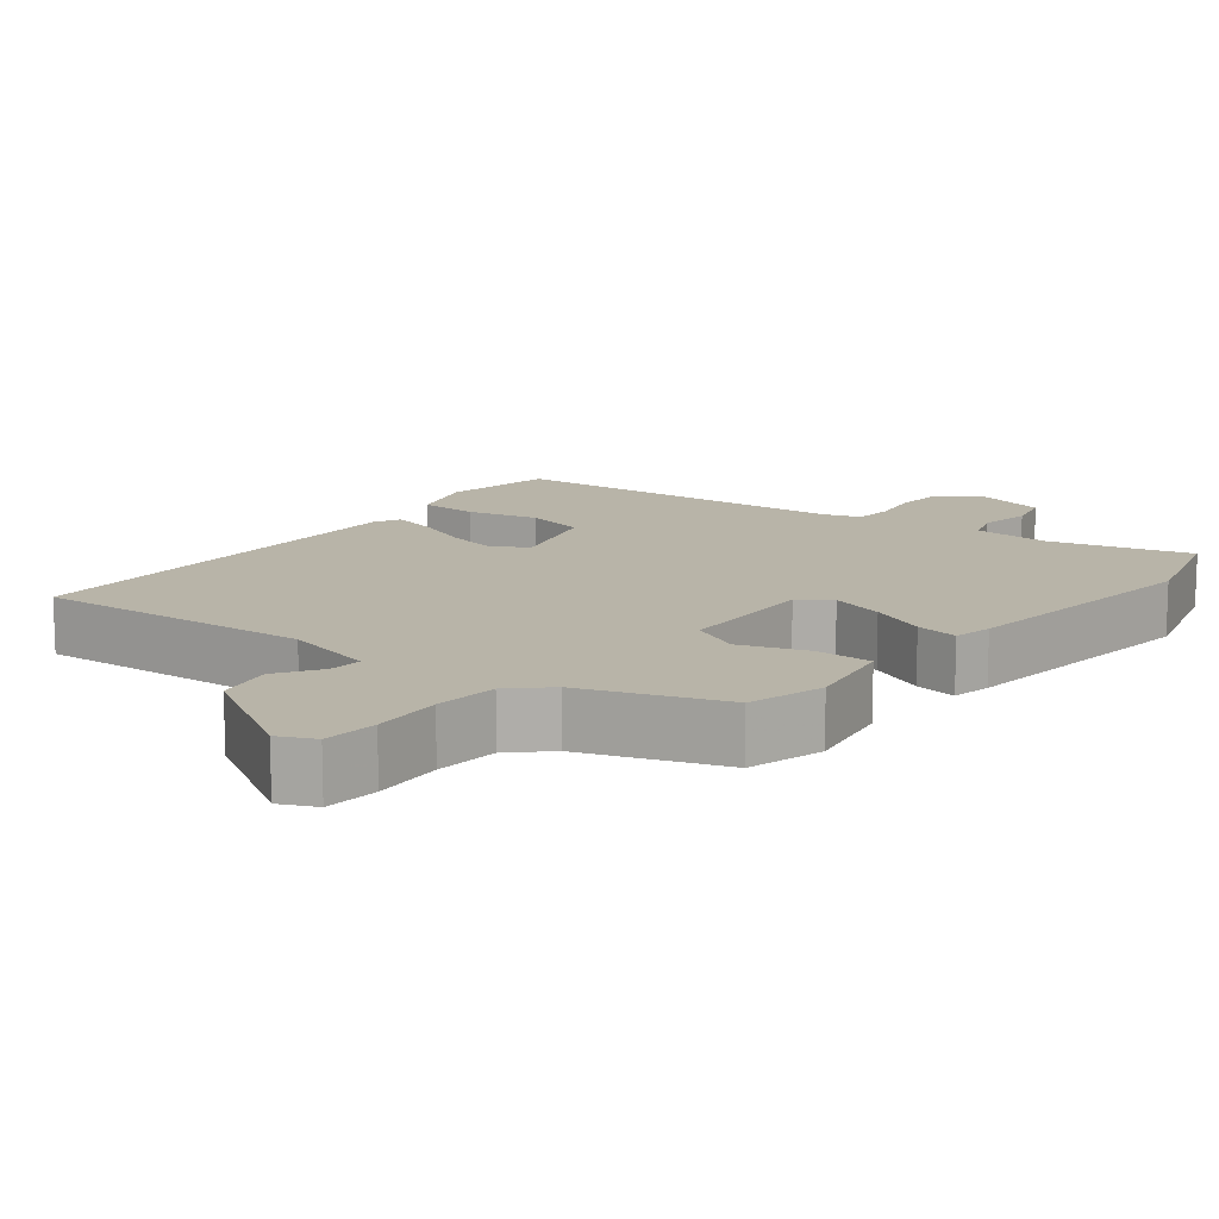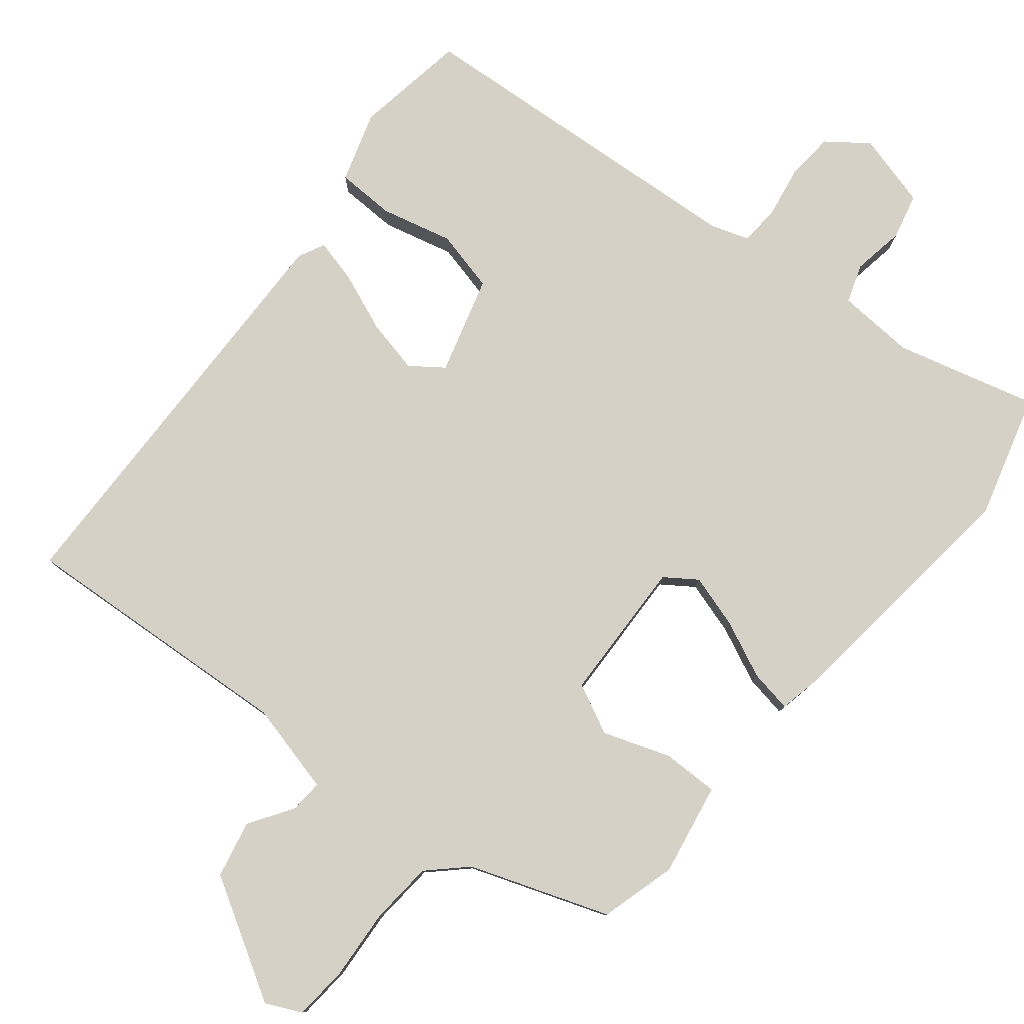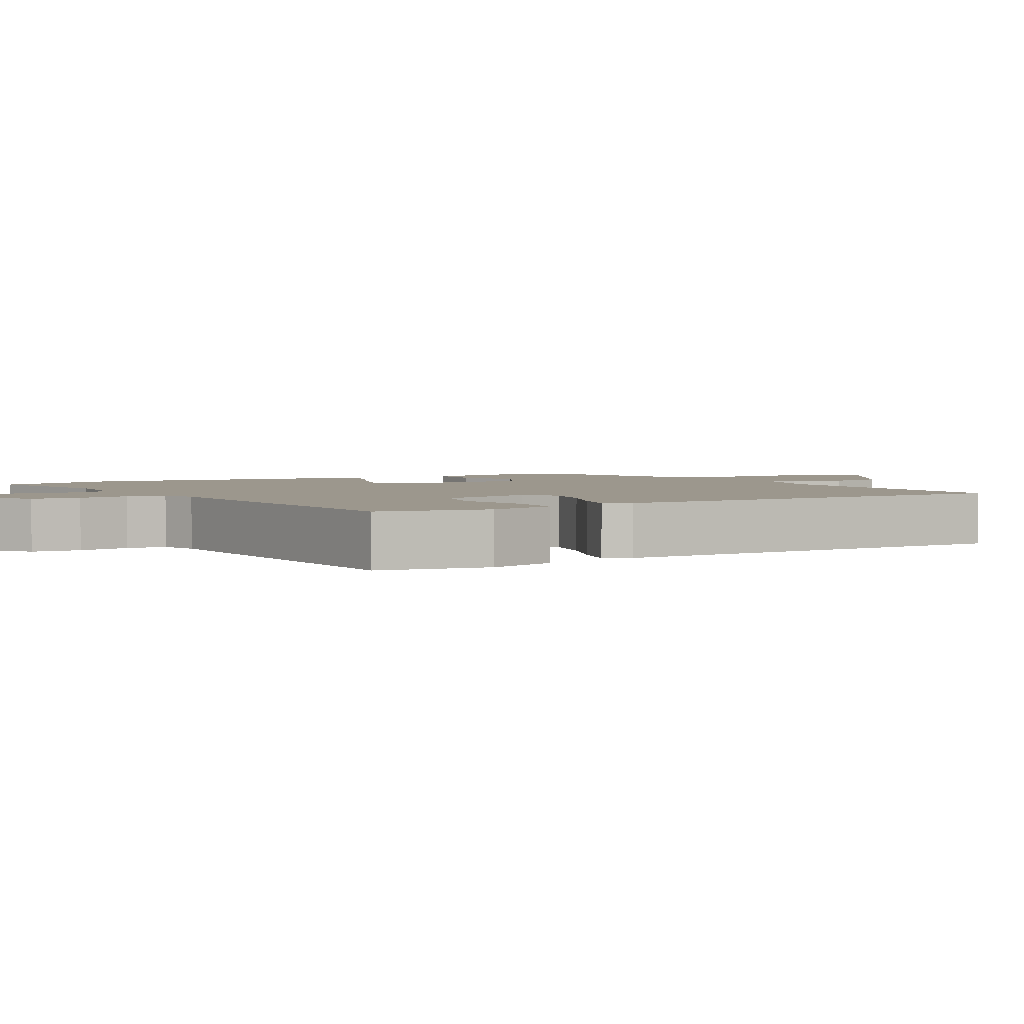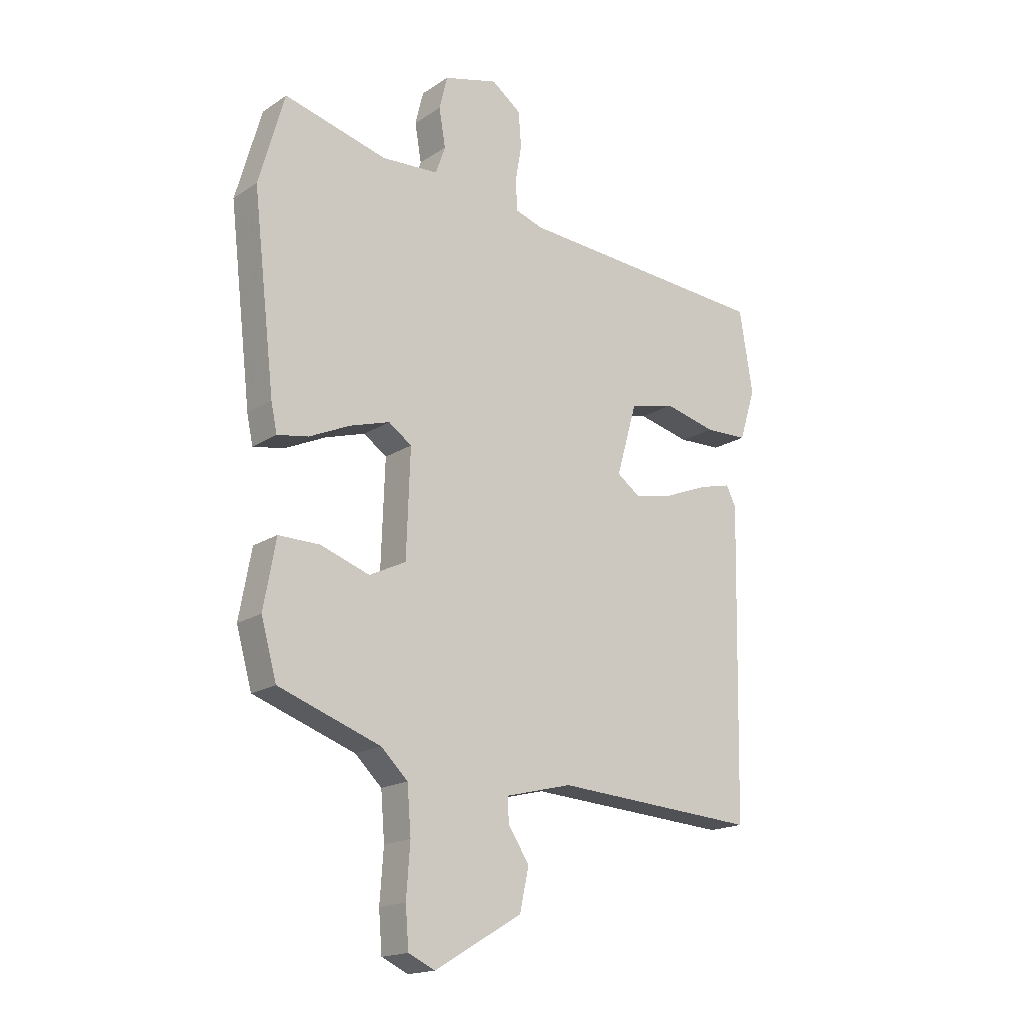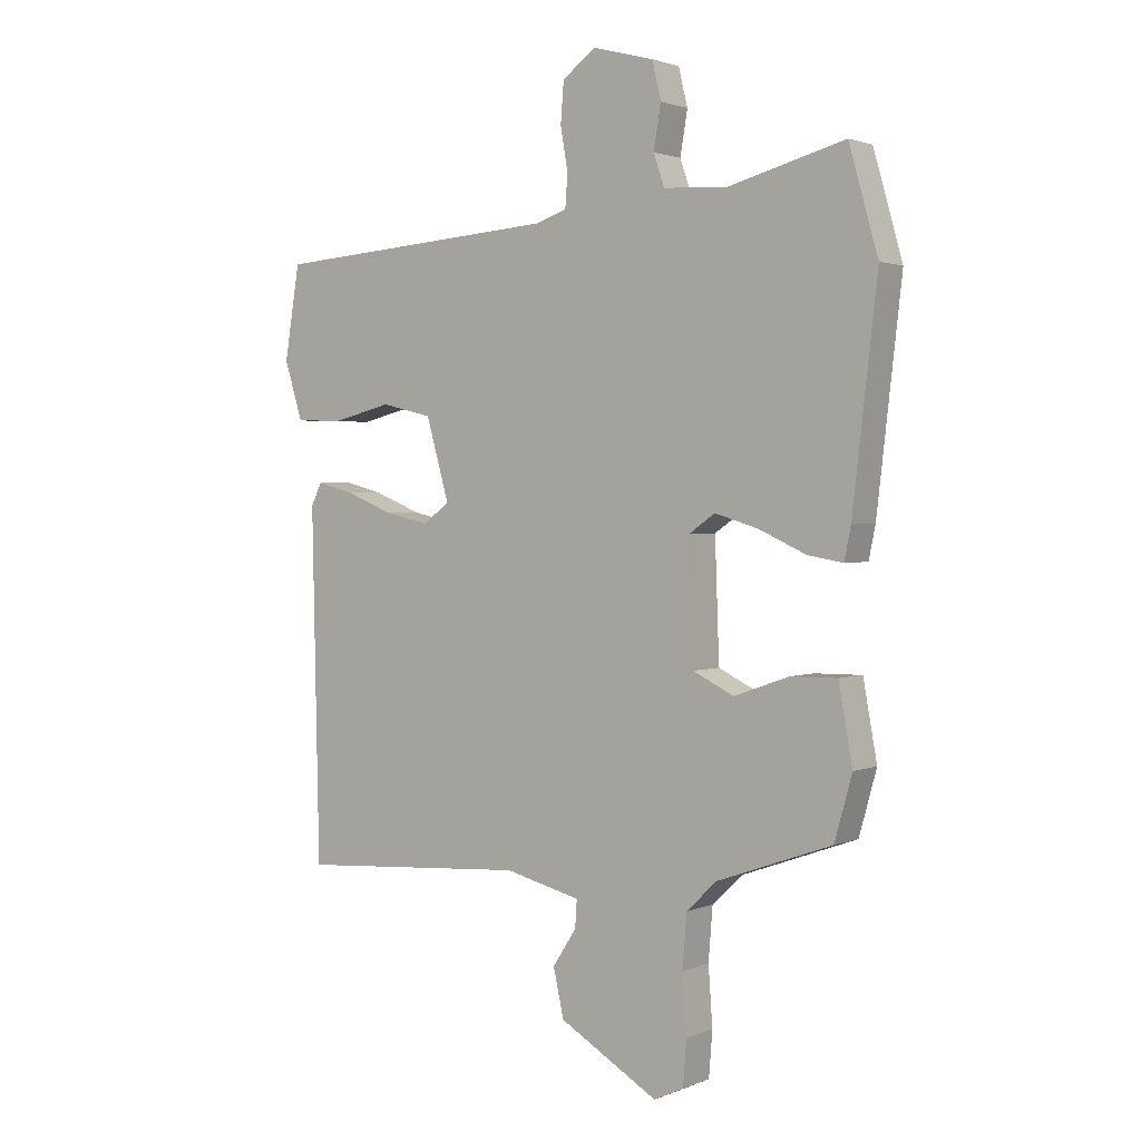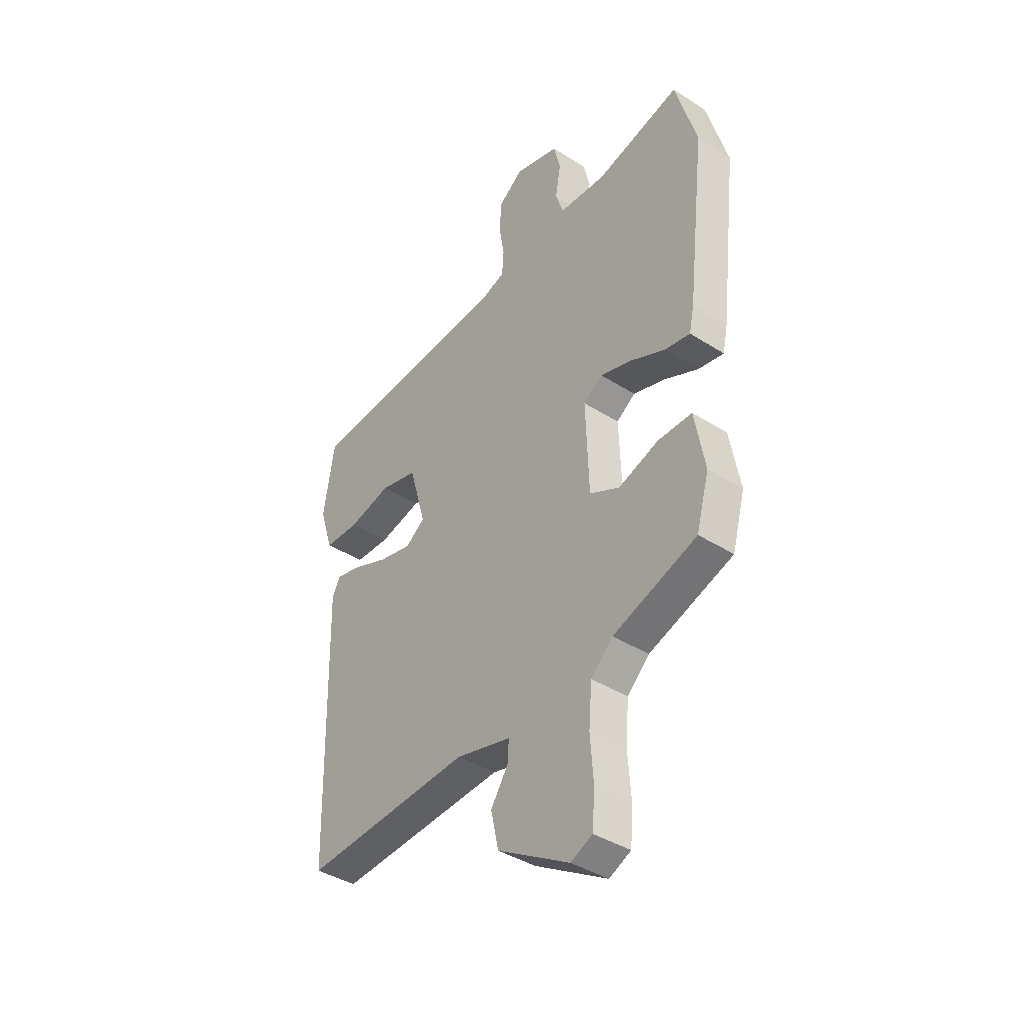
<metadata>
{"format":"obj","ext":"obj","renderer":"f3d","projection":"perspective","resolution":1024,"background":"white","views":[{"elev":13.0,"azim":-141.7,"up":"+Y"},{"elev":79.7,"azim":-141.0,"up":"+Y"},{"elev":2.9,"azim":60.5,"up":"+Y"},{"elev":-17.5,"azim":-38.1,"up":"+Z"},{"elev":1.9,"azim":-144.5,"up":"+Z"},{"elev":-39.8,"azim":-128.3,"up":"+Z"}]}
</metadata>
<code>
v 0.477 0.07 -0.506
v 0.096 0.07 -0.48
v -0.029 0.07 -0.511
v -0.026 0.07 -0.556
v 0.013 0.07 -0.616
v -0.004 0.07 -0.694
v -0.167 0.07 -0.79
v -0.216 0.07 -0.767
v -0.222 0.07 -0.693
v -0.215 0.07 -0.597
v -0.222 0.07 -0.51
v -0.272 0.07 -0.462
v -0.462 0.07 -0.394
v -0.491 0.07 -0.29
v -0.468 0.07 -0.164
v -0.391 0.07 -0.165
v -0.3 0.07 -0.197
v -0.232 0.07 -0.164
v -0.225 0.07 0.031
v -0.268 0.07 0.061
v -0.341 0.07 0.039
v -0.418 0.07 0.004
v -0.476 0.07 -0.006
v -0.487 0.07 0.047
v -0.528 0.07 0.401
v -0.48 0.07 0.57
v -0.288 0.07 0.519
v -0.182 0.07 0.525
v -0.164 0.07 0.577
v -0.176 0.07 0.648
v -0.161 0.07 0.71
v -0.06 0.07 0.737
v -0.005 0.07 0.696
v 0 0.07 0.63
v -0.012 0.07 0.56
v -0.008 0.07 0.506
v 0.043 0.07 0.489
v 0.518 0.07 0.454
v 0.543 0.07 0.301
v 0.513 0.07 0.205
v 0.433 0.07 0.203
v 0.336 0.07 0.227
v 0.252 0.07 0.207
v 0.214 0.07 0.074
v 0.258 0.07 0.042
v 0.331 0.07 0.058
v 0.411 0.07 0.09
v 0.471 0.07 0.105
v 0.489 0.07 0.069
v 0.477 0 -0.506
v 0.096 0 -0.48
v -0.029 0 -0.511
v -0.026 0 -0.556
v 0.013 0 -0.616
v -0.004 0 -0.694
v -0.167 0 -0.79
v -0.216 0 -0.767
v -0.222 0 -0.693
v -0.215 0 -0.597
v -0.222 0 -0.51
v -0.272 0 -0.462
v -0.462 0 -0.394
v -0.491 0 -0.29
v -0.468 0 -0.164
v -0.391 0 -0.165
v -0.3 0 -0.197
v -0.232 0 -0.164
v -0.225 0 0.031
v -0.268 0 0.061
v -0.341 0 0.039
v -0.418 0 0.004
v -0.476 0 -0.006
v -0.487 0 0.047
v -0.528 0 0.401
v -0.48 0 0.57
v -0.288 0 0.519
v -0.182 0 0.525
v -0.164 0 0.577
v -0.176 0 0.648
v -0.161 0 0.71
v -0.06 0 0.737
v -0.005 0 0.696
v 0 0 0.63
v -0.012 0 0.56
v -0.008 0 0.506
v 0.043 0 0.489
v 0.518 0 0.454
v 0.543 0 0.301
v 0.513 0 0.205
v 0.433 0 0.203
v 0.336 0 0.227
v 0.252 0 0.207
v 0.214 0 0.074
v 0.258 0 0.042
v 0.331 0 0.058
v 0.411 0 0.09
v 0.471 0 0.105
v 0.489 0 0.069
f 49 1 2
f 48 49 2
f 47 48 2
f 46 47 2
f 45 46 2 3
f 44 45 3
f 43 44 3
f 40 41 42
f 39 40 42
f 38 39 42
f 37 38 42
f 36 37 42 43
f 33 34 35
f 32 33 35
f 31 32 35
f 30 31 35
f 29 30 35
f 28 29 35 36
f 36 43 3
f 28 36 3
f 27 28 3
f 25 26 27
f 24 25 27
f 23 24 27
f 22 23 27
f 21 22 27
f 15 16 17
f 14 15 17
f 13 14 17
f 12 13 17
f 11 12 17 18
f 10 11 18 19
f 8 9 10
f 7 8 10
f 6 7 10
f 5 6 10
f 4 5 10
f 3 4 10 19
f 20 21 27
f 19 20 27
f 3 19 27
f 51 50 98
f 51 98 97
f 51 97 96
f 51 96 95
f 52 51 95 94
f 52 94 93
f 52 93 92
f 91 90 89
f 91 89 88
f 91 88 87
f 91 87 86
f 92 91 86 85
f 84 83 82
f 84 82 81
f 84 81 80
f 84 80 79
f 84 79 78
f 85 84 78 77
f 52 92 85
f 52 85 77
f 52 77 76
f 76 75 74
f 76 74 73
f 76 73 72
f 76 72 71
f 76 71 70
f 66 65 64
f 66 64 63
f 66 63 62
f 66 62 61
f 67 66 61 60
f 68 67 60 59
f 59 58 57
f 59 57 56
f 59 56 55
f 59 55 54
f 59 54 53
f 68 59 53 52
f 76 70 69
f 76 69 68
f 76 68 52
f 1 50 51 2
f 2 51 52 3
f 3 52 53 4
f 4 53 54 5
f 5 54 55 6
f 6 55 56 7
f 7 56 57 8
f 8 57 58 9
f 9 58 59 10
f 10 59 60 11
f 11 60 61 12
f 12 61 62 13
f 13 62 63 14
f 14 63 64 15
f 15 64 65 16
f 16 65 66 17
f 17 66 67 18
f 18 67 68 19
f 19 68 69 20
f 20 69 70 21
f 21 70 71 22
f 22 71 72 23
f 23 72 73 24
f 24 73 74 25
f 25 74 75 26
f 26 75 76 27
f 27 76 77 28
f 28 77 78 29
f 29 78 79 30
f 30 79 80 31
f 31 80 81 32
f 32 81 82 33
f 33 82 83 34
f 34 83 84 35
f 35 84 85 36
f 36 85 86 37
f 37 86 87 38
f 38 87 88 39
f 39 88 89 40
f 40 89 90 41
f 41 90 91 42
f 42 91 92 43
f 43 92 93 44
f 44 93 94 45
f 45 94 95 46
f 46 95 96 47
f 47 96 97 48
f 48 97 98 49
f 49 98 50 1

</code>
